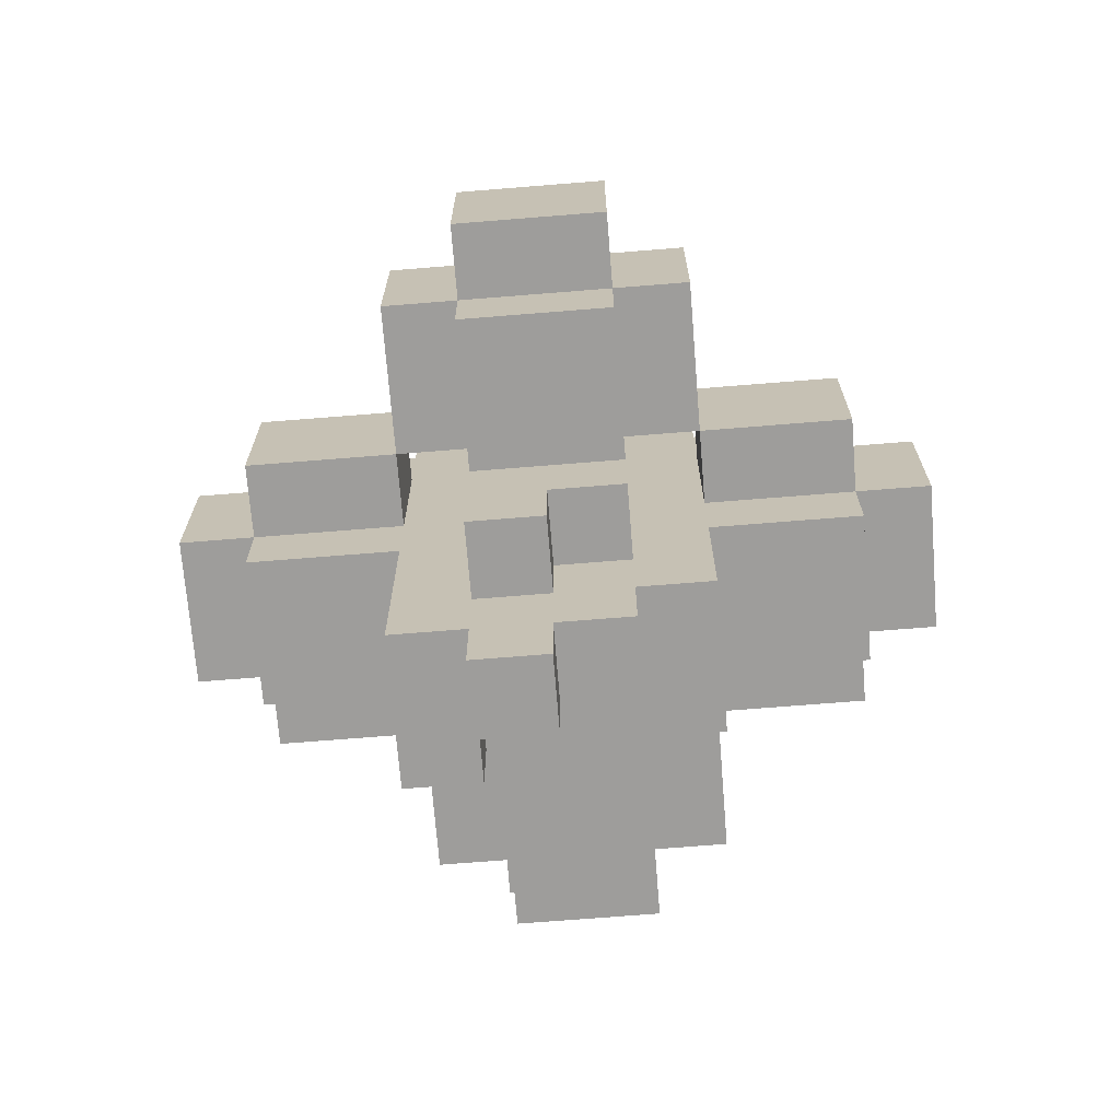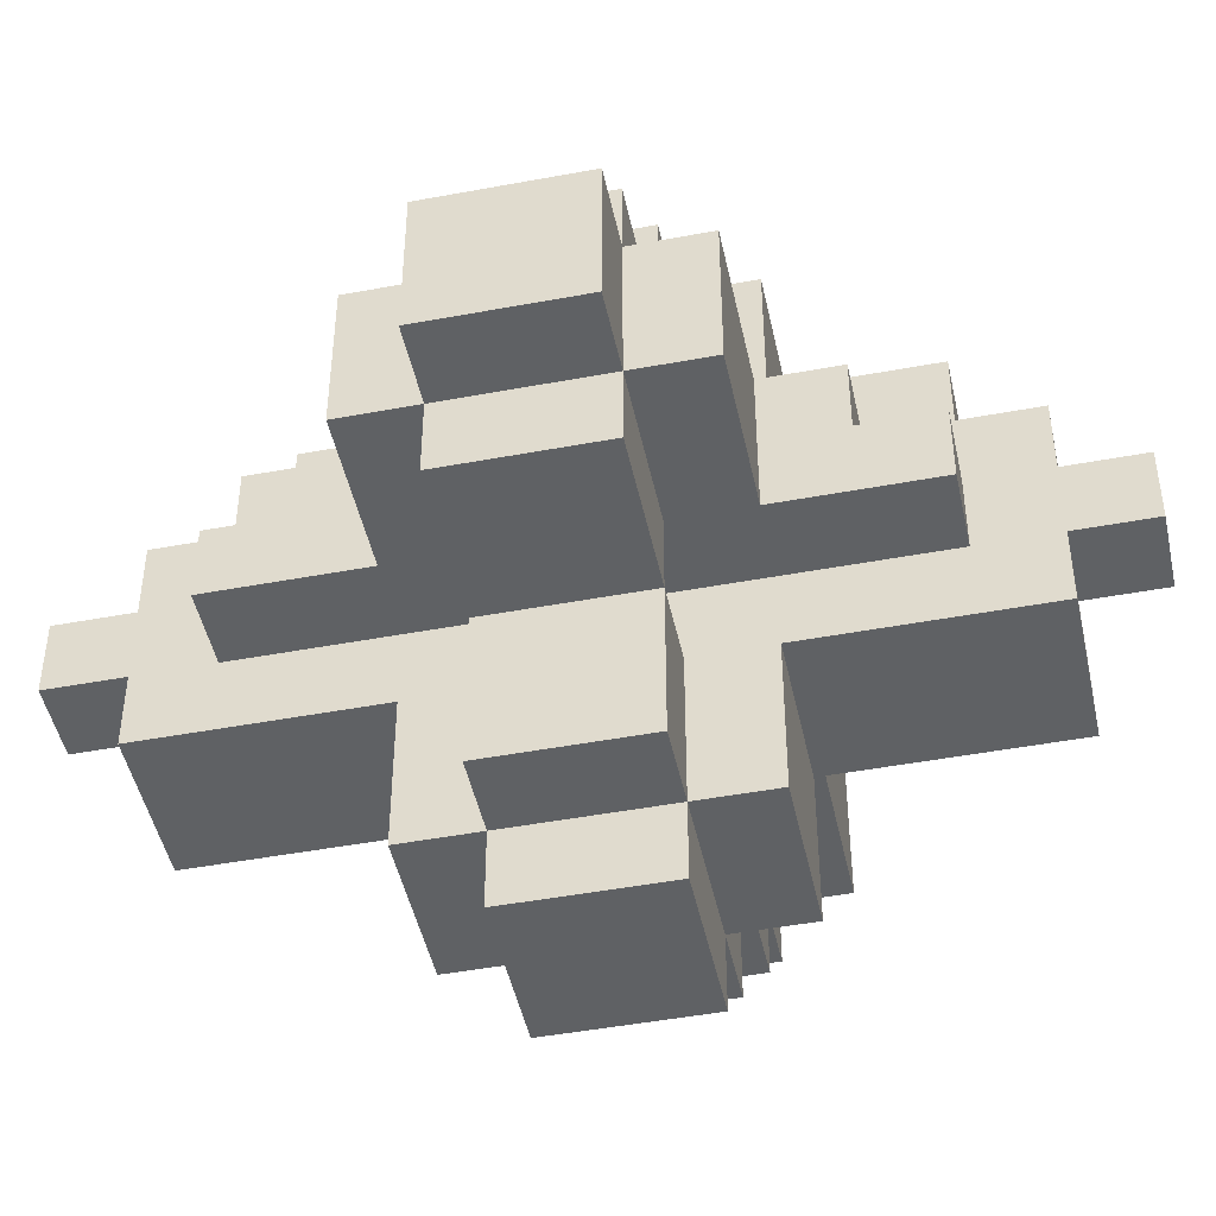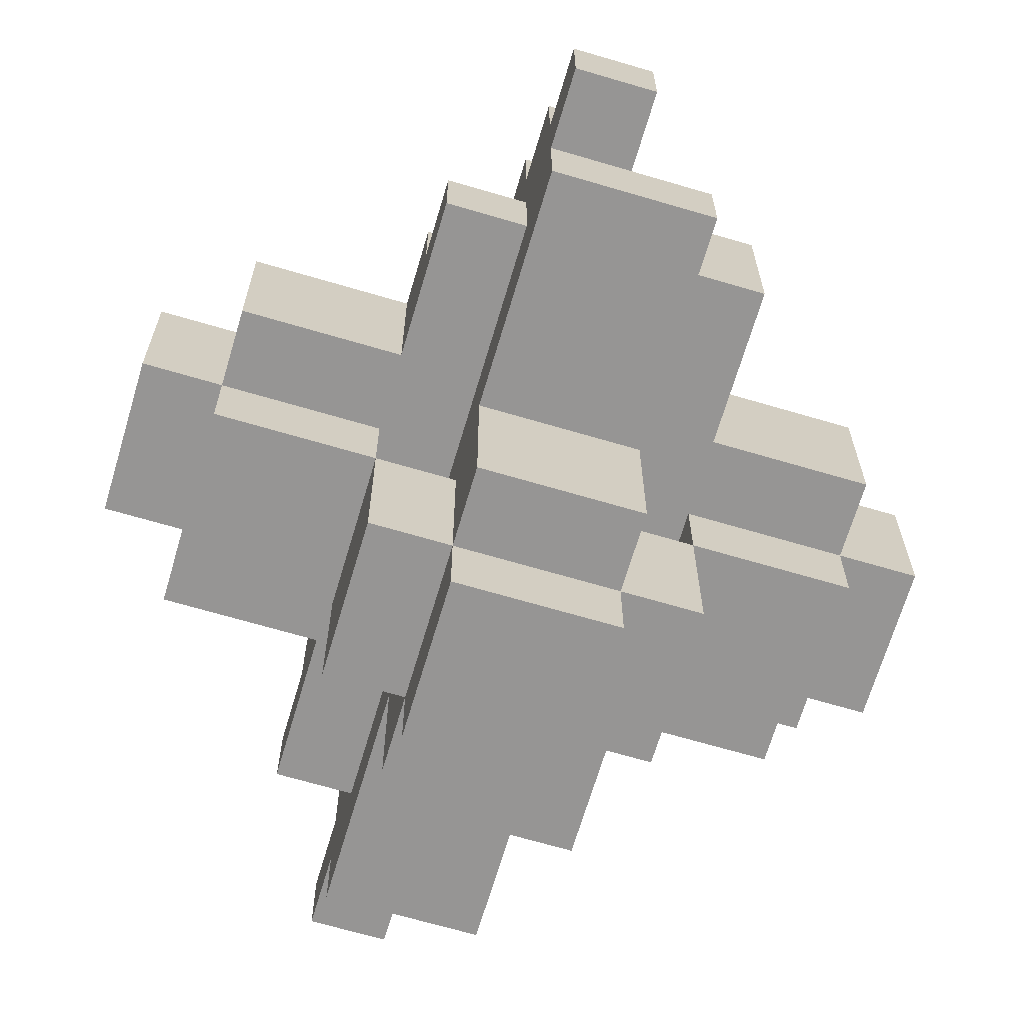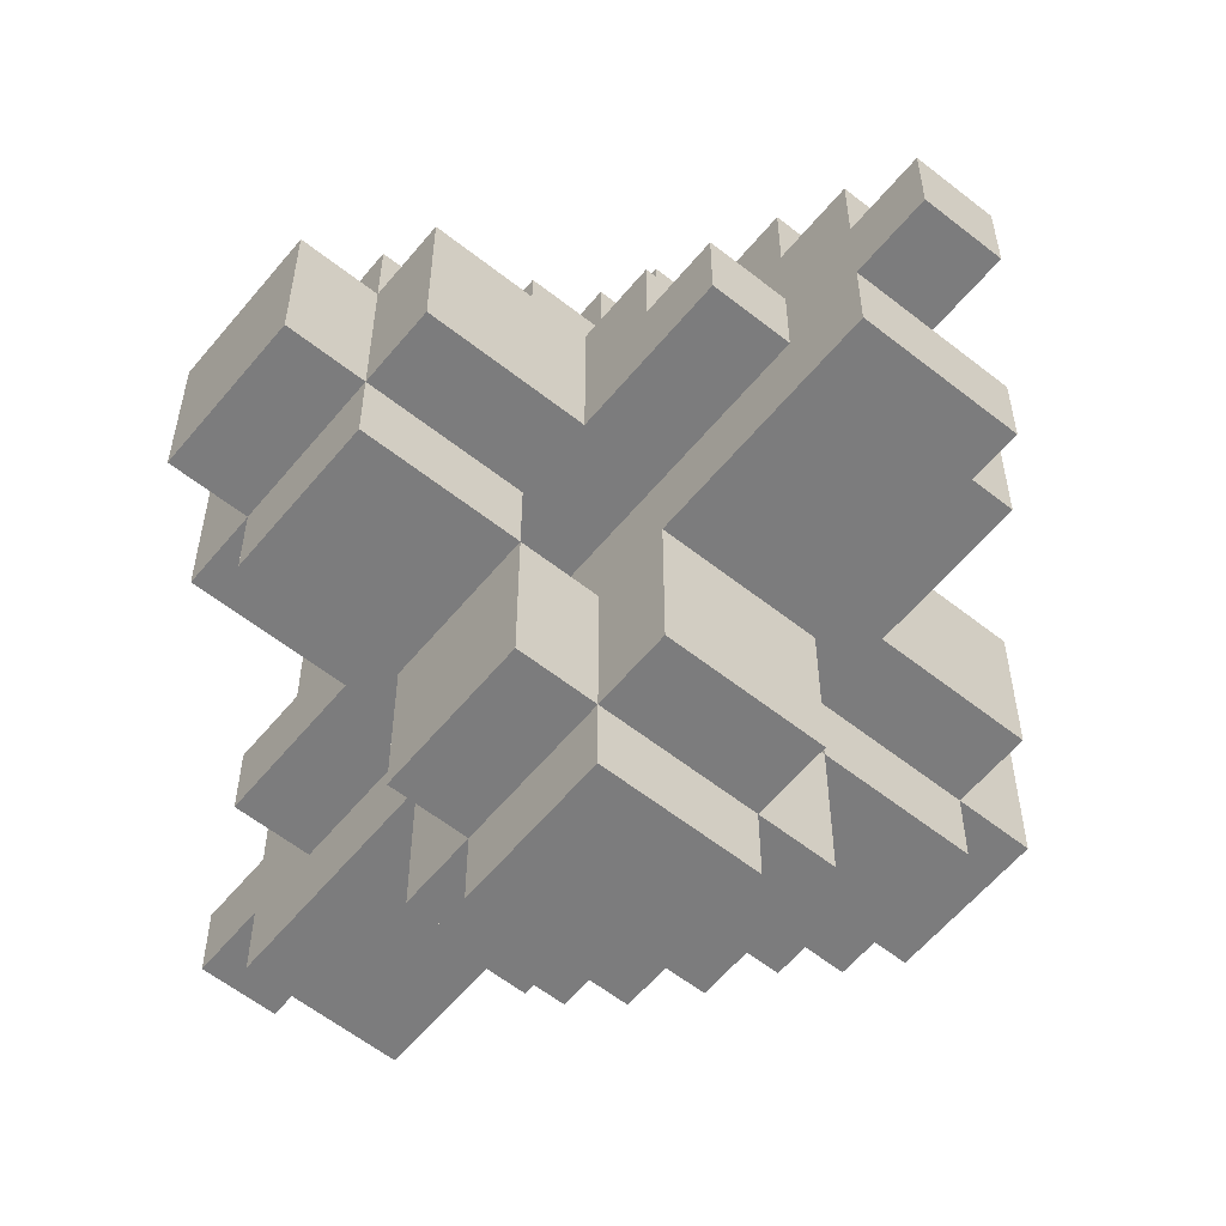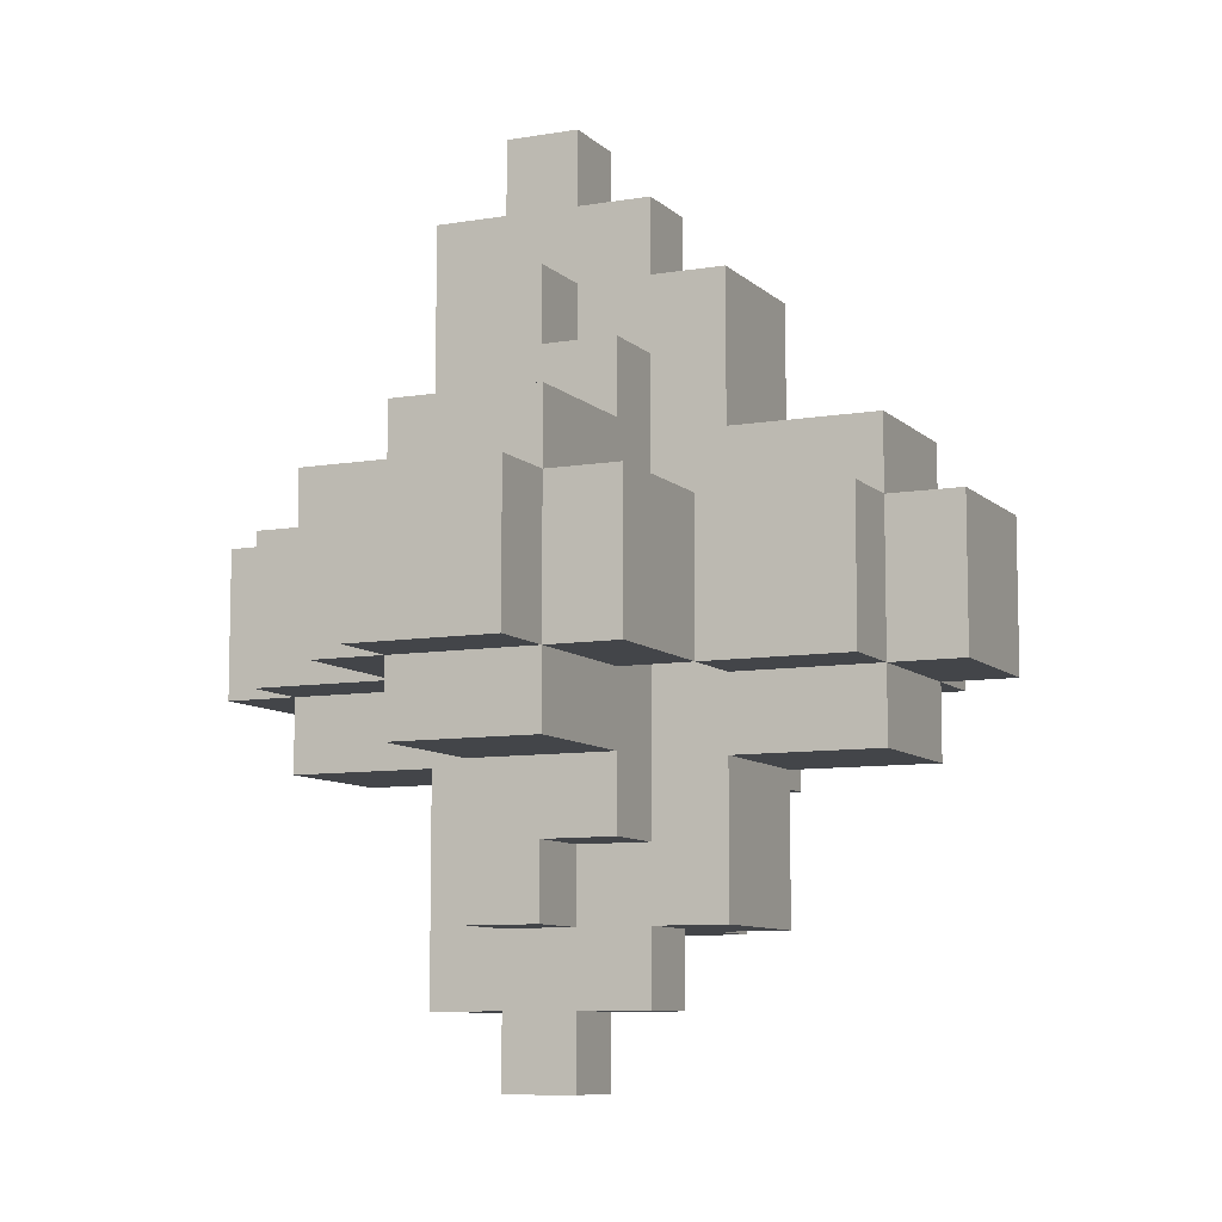
<metadata>
{"format":"obj","ext":"obj","renderer":"f3d","projection":"perspective","resolution":1024,"background":"white","views":[{"elev":-70.4,"azim":-85.4,"up":"+Y"},{"elev":-46.7,"azim":-78.0,"up":"+Z"},{"elev":-67.5,"azim":-16.5,"up":"+Z"},{"elev":-58.8,"azim":-39.2,"up":"+Z"},{"elev":-8.7,"azim":-65.2,"up":"+Y"}]}
</metadata>
<code>
g rock_1
v -34 22 -39
v -34 22 -41
v -34 24 -39
v -34 24 -41
v -33 21 -39
v -33 21 -41
v -33 22 -38
v -33 22 -39
v -33 22 -41
v -33 22 -42
v -33 24 -38
v -33 24 -39
v -33 24 -41
v -33 24 -42
v -33 25 -39
v -33 25 -41
v -31 19 -40
v -31 19 -41
v -31 20 -39
v -31 20 -40
v -31 21 -39
v -31 21 -41
v -31 22 -36
v -31 22 -38
v -31 22 -42
v -31 22 -44
v -31 24 -36
v -31 24 -38
v -31 24 -42
v -31 24 -44
v -31 25 -39
v -31 25 -41
v -31 26 -39
v -31 26 -40
v -31 27 -40
v -31 27 -41
v -30 17 -40
v -30 17 -41
v -30 18 -39
v -30 18 -40
v -30 18 -41
v -30 18 -42
v -30 19 -38
v -30 19 -39
v -30 19 -40
v -30 19 -41
v -30 20 -39
v -30 20 -40
v -30 21 -36
v -30 21 -38
v -30 21 -42
v -30 21 -44
v -30 22 -35
v -30 22 -36
v -30 22 -38
v -30 22 -42
v -30 22 -44
v -30 22 -45
v -30 24 -35
v -30 24 -36
v -30 24 -38
v -30 24 -42
v -30 24 -44
v -30 24 -45
v -30 25 -36
v -30 25 -38
v -30 25 -42
v -30 25 -44
v -30 26 -39
v -30 26 -40
v -30 27 -38
v -30 27 -39
v -30 27 -40
v -30 27 -41
v -30 28 -39
v -30 28 -40
v -30 28 -41
v -30 28 -42
v -30 29 -40
v -30 29 -41
v -27 22 -38
v -27 22 -39
v -27 22 -41
v -27 22 -42
v -27 24 -38
v -27 24 -39
v -27 24 -41
v -27 24 -42
v -31 22 -38
v -31 22 -39
v -31 22 -41
v -31 22 -42
v -31 24 -38
v -31 24 -39
v -31 24 -41
v -31 24 -42
v -29 17 -40
v -29 17 -41
v -29 18 -39
v -29 18 -40
v -29 18 -41
v -29 19 -39
v -29 19 -41
v -29 27 -39
v -29 27 -41
v -29 28 -39
v -29 28 -40
v -29 28 -41
v -29 29 -40
v -29 29 -41
v -28 18 -41
v -28 18 -42
v -28 19 -38
v -28 19 -39
v -28 19 -41
v -28 21 -36
v -28 21 -38
v -28 21 -42
v -28 21 -44
v -28 22 -35
v -28 22 -36
v -28 22 -38
v -28 22 -42
v -28 22 -44
v -28 22 -45
v -28 24 -35
v -28 24 -36
v -28 24 -38
v -28 24 -42
v -28 24 -44
v -28 24 -45
v -28 25 -36
v -28 25 -38
v -28 25 -42
v -28 25 -44
v -28 27 -38
v -28 27 -39
v -28 27 -41
v -28 28 -41
v -28 28 -42
v -27 19 -39
v -27 19 -41
v -27 21 -39
v -27 21 -41
v -27 22 -36
v -27 22 -38
v -27 22 -42
v -27 22 -44
v -27 24 -36
v -27 24 -38
v -27 24 -42
v -27 24 -44
v -27 25 -39
v -27 25 -41
v -27 27 -39
v -27 27 -41
v -25 21 -39
v -25 21 -41
v -25 22 -38
v -25 22 -39
v -25 22 -41
v -25 22 -42
v -25 24 -38
v -25 24 -39
v -25 24 -41
v -25 24 -42
v -25 25 -39
v -25 25 -41
v -24 22 -39
v -24 22 -41
v -24 24 -39
v -24 24 -41
v -30 22 -35
v -30 24 -35
v -28 22 -35
v -28 24 -35
v -31 22 -36
v -31 24 -36
v -30 21 -36
v -30 22 -36
v -30 24 -36
v -30 25 -36
v -28 21 -36
v -28 22 -36
v -28 24 -36
v -28 25 -36
v -27 22 -36
v -27 24 -36
v -33 22 -38
v -33 24 -38
v -31 22 -38
v -31 24 -38
v -30 19 -38
v -30 21 -38
v -30 25 -38
v -30 27 -38
v -28 19 -38
v -28 21 -38
v -28 25 -38
v -28 27 -38
v -27 22 -38
v -27 24 -38
v -25 22 -38
v -25 24 -38
v -34 22 -39
v -34 24 -39
v -33 21 -39
v -33 22 -39
v -33 24 -39
v -33 25 -39
v -31 20 -39
v -31 21 -39
v -31 22 -39
v -31 24 -39
v -31 25 -39
v -31 26 -39
v -30 18 -39
v -30 19 -39
v -30 20 -39
v -30 26 -39
v -30 27 -39
v -30 28 -39
v -29 18 -39
v -29 19 -39
v -29 27 -39
v -29 28 -39
v -28 19 -39
v -28 27 -39
v -27 19 -39
v -27 21 -39
v -27 22 -39
v -27 24 -39
v -27 25 -39
v -27 27 -39
v -25 21 -39
v -25 22 -39
v -25 24 -39
v -25 25 -39
v -24 22 -39
v -24 24 -39
v -31 19 -40
v -31 20 -40
v -31 26 -40
v -31 27 -40
v -30 17 -40
v -30 18 -40
v -30 19 -40
v -30 20 -40
v -30 26 -40
v -30 27 -40
v -30 28 -40
v -30 29 -40
v -29 17 -40
v -29 18 -40
v -29 28 -40
v -29 29 -40
v -29 18 -41
v -29 19 -41
v -29 27 -41
v -29 28 -41
v -28 18 -41
v -28 19 -41
v -28 27 -41
v -28 28 -41
v -31 22 -42
v -31 24 -42
v -30 22 -42
v -30 24 -42
v -28 22 -42
v -28 24 -42
v -27 22 -42
v -27 24 -42
v -31 22 -38
v -31 24 -38
v -30 22 -38
v -30 24 -38
v -28 22 -38
v -28 24 -38
v -27 22 -38
v -27 24 -38
v -34 22 -41
v -34 24 -41
v -33 21 -41
v -33 22 -41
v -33 24 -41
v -33 25 -41
v -31 19 -41
v -31 21 -41
v -31 22 -41
v -31 24 -41
v -31 25 -41
v -31 27 -41
v -30 17 -41
v -30 18 -41
v -30 19 -41
v -30 27 -41
v -30 28 -41
v -30 29 -41
v -29 17 -41
v -29 18 -41
v -29 28 -41
v -29 29 -41
v -28 19 -41
v -28 27 -41
v -27 19 -41
v -27 21 -41
v -27 22 -41
v -27 24 -41
v -27 25 -41
v -27 27 -41
v -25 21 -41
v -25 22 -41
v -25 24 -41
v -25 25 -41
v -24 22 -41
v -24 24 -41
v -33 22 -42
v -33 24 -42
v -31 22 -42
v -31 24 -42
v -30 18 -42
v -30 21 -42
v -30 25 -42
v -30 28 -42
v -28 18 -42
v -28 21 -42
v -28 25 -42
v -28 28 -42
v -27 22 -42
v -27 24 -42
v -25 22 -42
v -25 24 -42
v -31 22 -44
v -31 24 -44
v -30 21 -44
v -30 22 -44
v -30 24 -44
v -30 25 -44
v -28 21 -44
v -28 22 -44
v -28 24 -44
v -28 25 -44
v -27 22 -44
v -27 24 -44
v -30 22 -45
v -30 24 -45
v -28 22 -45
v -28 24 -45
v -30 17 -40
v -29 17 -40
v -30 17 -41
v -29 17 -41
v -30 18 -39
v -29 18 -39
v -30 18 -40
v -29 18 -40
v -30 18 -41
v -29 18 -41
v -28 18 -41
v -30 18 -42
v -28 18 -42
v -30 19 -38
v -28 19 -38
v -30 19 -39
v -29 19 -39
v -28 19 -39
v -27 19 -39
v -31 19 -40
v -30 19 -40
v -31 19 -41
v -30 19 -41
v -29 19 -41
v -28 19 -41
v -27 19 -41
v -31 20 -39
v -30 20 -39
v -31 20 -40
v -30 20 -40
v -30 21 -36
v -28 21 -36
v -30 21 -38
v -28 21 -38
v -33 21 -39
v -31 21 -39
v -27 21 -39
v -25 21 -39
v -33 21 -41
v -31 21 -41
v -27 21 -41
v -25 21 -41
v -30 21 -42
v -28 21 -42
v -30 21 -44
v -28 21 -44
v -30 22 -35
v -28 22 -35
v -31 22 -36
v -30 22 -36
v -28 22 -36
v -27 22 -36
v -33 22 -38
v -31 22 -38
v -30 22 -38
v -28 22 -38
v -27 22 -38
v -25 22 -38
v -34 22 -39
v -33 22 -39
v -31 22 -39
v -27 22 -39
v -25 22 -39
v -24 22 -39
v -34 22 -41
v -33 22 -41
v -31 22 -41
v -27 22 -41
v -25 22 -41
v -24 22 -41
v -33 22 -42
v -31 22 -42
v -30 22 -42
v -28 22 -42
v -27 22 -42
v -25 22 -42
v -31 22 -44
v -30 22 -44
v -28 22 -44
v -27 22 -44
v -30 22 -45
v -28 22 -45
v -30 24 -35
v -28 24 -35
v -31 24 -36
v -30 24 -36
v -28 24 -36
v -27 24 -36
v -33 24 -38
v -31 24 -38
v -30 24 -38
v -28 24 -38
v -27 24 -38
v -25 24 -38
v -34 24 -39
v -33 24 -39
v -31 24 -39
v -27 24 -39
v -25 24 -39
v -24 24 -39
v -34 24 -41
v -33 24 -41
v -31 24 -41
v -27 24 -41
v -25 24 -41
v -24 24 -41
v -33 24 -42
v -31 24 -42
v -30 24 -42
v -28 24 -42
v -27 24 -42
v -25 24 -42
v -31 24 -44
v -30 24 -44
v -28 24 -44
v -27 24 -44
v -30 24 -45
v -28 24 -45
v -30 25 -36
v -28 25 -36
v -30 25 -38
v -28 25 -38
v -33 25 -39
v -31 25 -39
v -27 25 -39
v -25 25 -39
v -33 25 -41
v -31 25 -41
v -27 25 -41
v -25 25 -41
v -30 25 -42
v -28 25 -42
v -30 25 -44
v -28 25 -44
v -31 26 -39
v -30 26 -39
v -31 26 -40
v -30 26 -40
v -30 27 -38
v -28 27 -38
v -30 27 -39
v -29 27 -39
v -28 27 -39
v -27 27 -39
v -31 27 -40
v -30 27 -40
v -31 27 -41
v -30 27 -41
v -29 27 -41
v -28 27 -41
v -27 27 -41
v -30 28 -39
v -29 28 -39
v -30 28 -40
v -29 28 -40
v -30 28 -41
v -29 28 -41
v -28 28 -41
v -30 28 -42
v -28 28 -42
v -30 29 -40
v -29 29 -40
v -30 29 -41
v -29 29 -41
f 3 2 1
f 4 2 3
f 8 6 5
f 9 6 8
f 11 8 7
f 12 8 11
f 13 10 9
f 14 10 13
f 15 13 12
f 16 13 15
f 20 18 17
f 21 20 19
f 22 18 20
f 22 20 21
f 27 24 23
f 28 24 27
f 29 26 25
f 30 26 29
f 33 32 31
f 34 32 33
f 35 32 34
f 36 32 35
f 40 38 37
f 41 38 40
f 44 40 39
f 44 42 41
f 44 41 40
f 45 42 44
f 46 42 45
f 47 44 43
f 47 45 44
f 48 45 47
f 50 47 43
f 51 42 46
f 54 50 49
f 55 47 50
f 55 50 54
f 56 52 51
f 56 51 46
f 57 52 56
f 59 54 53
f 60 54 59
f 61 47 55
f 62 56 46
f 63 58 57
f 64 58 63
f 65 61 60
f 66 47 61
f 66 61 65
f 67 62 46
f 67 63 62
f 68 63 67
f 69 47 66
f 71 69 66
f 71 70 69
f 72 70 71
f 73 70 72
f 74 67 46
f 75 73 72
f 75 74 73
f 76 74 75
f 77 67 74
f 77 74 76
f 78 67 77
f 79 77 76
f 80 77 79
f 85 82 81
f 86 82 85
f 87 84 83
f 88 84 87
f 89 90 93
f 93 90 94
f 91 92 95
f 95 92 96
f 97 98 100
f 100 98 101
f 99 100 102
f 100 101 102
f 102 101 103
f 104 105 106
f 106 105 107
f 107 105 108
f 107 108 109
f 109 108 110
f 111 112 115
f 113 114 117
f 115 112 118
f 116 117 121
f 117 114 122
f 121 117 122
f 118 119 123
f 115 118 123
f 123 119 124
f 120 121 126
f 126 121 127
f 122 114 128
f 115 123 129
f 124 125 130
f 130 125 131
f 127 128 132
f 128 114 133
f 132 128 133
f 115 129 134
f 129 130 134
f 134 130 135
f 133 114 136
f 136 114 137
f 115 134 138
f 138 134 139
f 139 134 140
f 141 142 143
f 143 142 144
f 145 146 149
f 149 146 150
f 147 148 151
f 151 148 152
f 153 154 155
f 155 154 156
f 157 158 160
f 160 158 161
f 159 160 163
f 163 160 164
f 161 162 165
f 165 162 166
f 164 165 167
f 167 165 168
f 169 170 171
f 171 170 172
f 175 174 173
f 176 174 175
f 180 178 177
f 181 178 180
f 183 180 179
f 184 180 183
f 185 182 181
f 186 182 185
f 187 185 184
f 188 185 187
f 191 190 189
f 192 190 191
f 197 194 193
f 198 194 197
f 199 196 195
f 200 196 199
f 203 202 201
f 204 202 203
f 208 206 205
f 209 206 208
f 212 208 207
f 213 208 212
f 214 210 209
f 215 210 214
f 219 213 212
f 219 212 211
f 219 216 215
f 219 215 214
f 219 214 213
f 220 216 219
f 223 218 217
f 224 218 223
f 225 222 221
f 226 222 225
f 229 228 227
f 230 228 229
f 231 228 230
f 232 228 231
f 233 228 232
f 234 228 233
f 235 231 230
f 236 231 235
f 237 233 232
f 238 233 237
f 239 237 236
f 240 237 239
f 247 242 241
f 248 242 247
f 249 244 243
f 250 244 249
f 253 246 245
f 254 246 253
f 255 252 251
f 256 252 255
f 261 258 257
f 262 258 261
f 263 260 259
f 264 260 263
f 267 266 265
f 268 266 267
f 271 270 269
f 272 270 271
f 273 274 275
f 275 274 276
f 277 278 279
f 279 278 280
f 281 282 284
f 284 282 285
f 283 284 288
f 288 284 289
f 285 286 290
f 290 286 291
f 288 289 295
f 287 288 295
f 291 292 295
f 290 291 295
f 289 290 295
f 295 292 296
f 293 294 299
f 299 294 300
f 297 298 301
f 301 298 302
f 303 304 305
f 305 304 306
f 306 304 307
f 307 304 308
f 308 304 309
f 309 304 310
f 306 307 311
f 311 307 312
f 308 309 313
f 313 309 314
f 312 313 315
f 315 313 316
f 317 318 319
f 319 318 320
f 321 322 325
f 325 322 326
f 323 324 327
f 327 324 328
f 329 330 331
f 331 330 332
f 333 334 336
f 336 334 337
f 335 336 339
f 339 336 340
f 337 338 341
f 341 338 342
f 340 341 343
f 343 341 344
f 345 346 347
f 347 346 348
f 351 350 349
f 352 350 351
f 355 354 353
f 356 354 355
f 360 358 357
f 360 359 358
f 361 359 360
f 364 363 362
f 365 363 364
f 366 363 365
f 370 369 368
f 371 369 370
f 372 367 366
f 372 366 365
f 373 367 372
f 374 367 373
f 377 376 375
f 378 376 377
f 381 380 379
f 382 380 381
f 387 384 383
f 388 384 387
f 389 386 385
f 390 386 389
f 393 392 391
f 394 392 393
f 398 396 395
f 399 396 398
f 402 398 397
f 403 398 402
f 404 400 399
f 405 400 404
f 408 402 401
f 409 402 408
f 410 406 405
f 411 406 410
f 413 408 407
f 414 408 413
f 417 412 411
f 418 412 417
f 419 415 414
f 420 415 419
f 423 417 416
f 424 417 423
f 425 421 420
f 426 421 425
f 427 423 422
f 428 423 427
f 429 427 426
f 430 427 429
f 431 432 434
f 434 432 435
f 433 434 438
f 438 434 439
f 435 436 440
f 440 436 441
f 437 438 444
f 444 438 445
f 441 442 446
f 446 442 447
f 443 444 449
f 449 444 450
f 447 448 453
f 453 448 454
f 450 451 455
f 455 451 456
f 452 453 459
f 459 453 460
f 456 457 461
f 461 457 462
f 458 459 463
f 463 459 464
f 462 463 465
f 465 463 466
f 467 468 469
f 469 468 470
f 471 472 475
f 475 472 476
f 473 474 477
f 477 474 478
f 479 480 481
f 481 480 482
f 483 484 485
f 485 484 486
f 487 488 489
f 489 488 490
f 490 488 491
f 493 494 495
f 495 494 496
f 491 492 497
f 490 491 497
f 497 492 498
f 498 492 499
f 500 501 502
f 502 501 503
f 504 505 507
f 505 506 507
f 507 506 508
f 509 510 511
f 511 510 512

</code>
